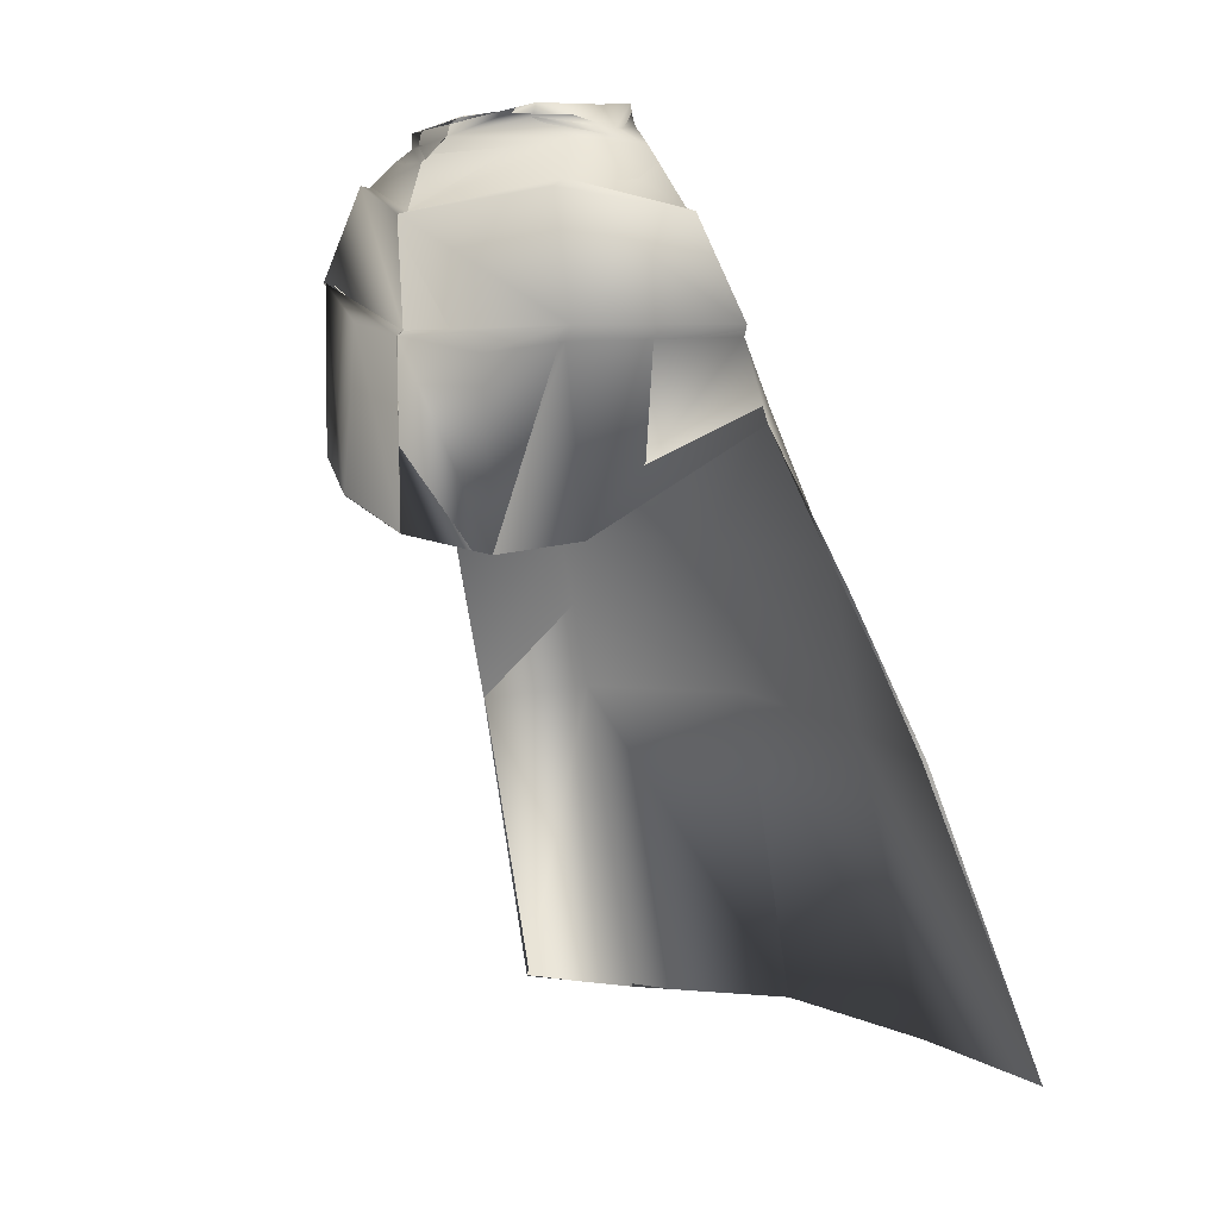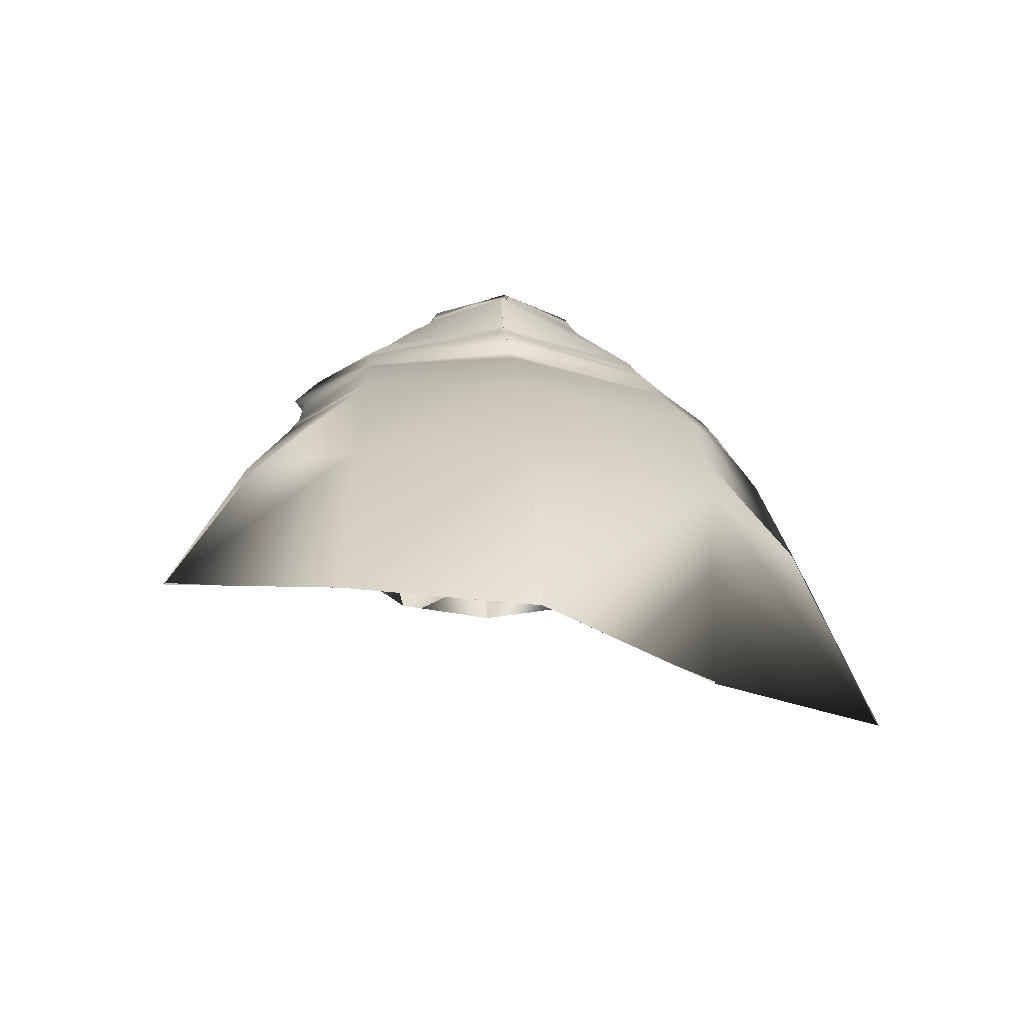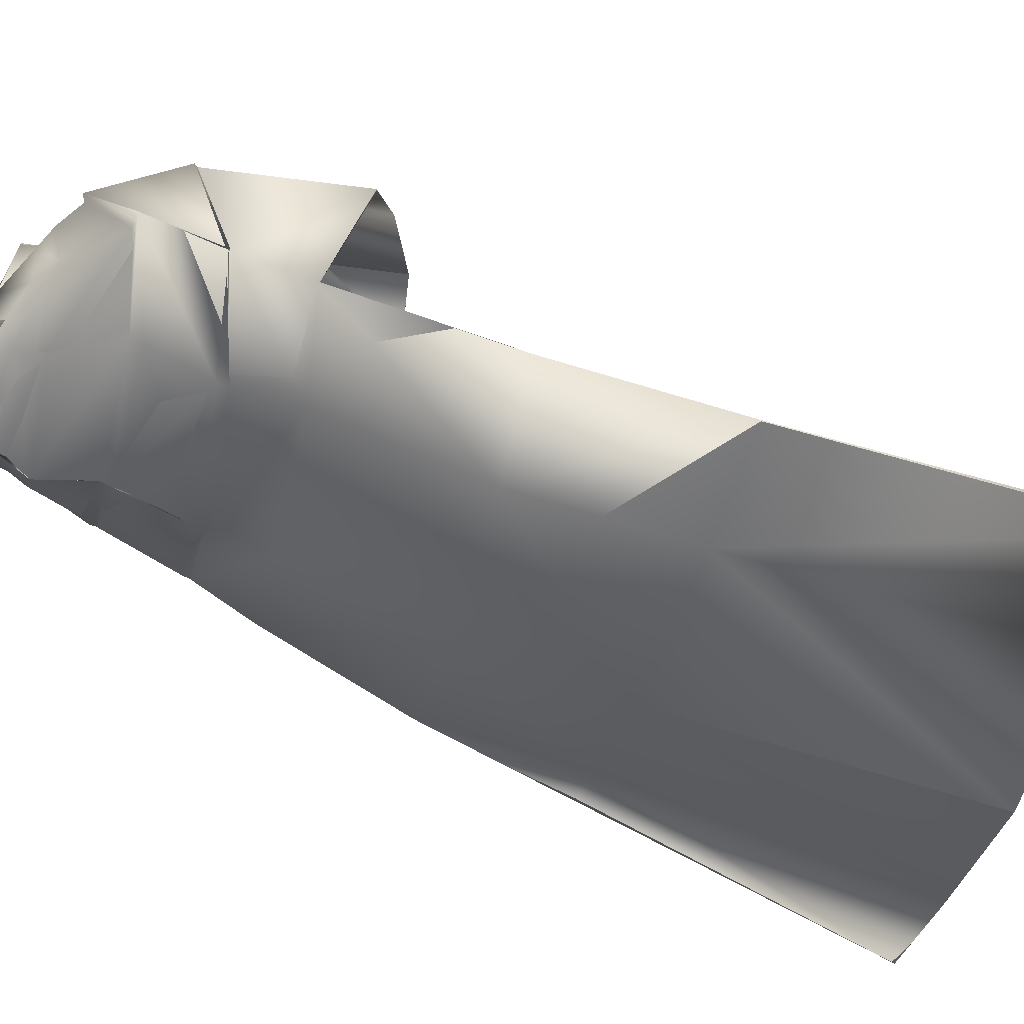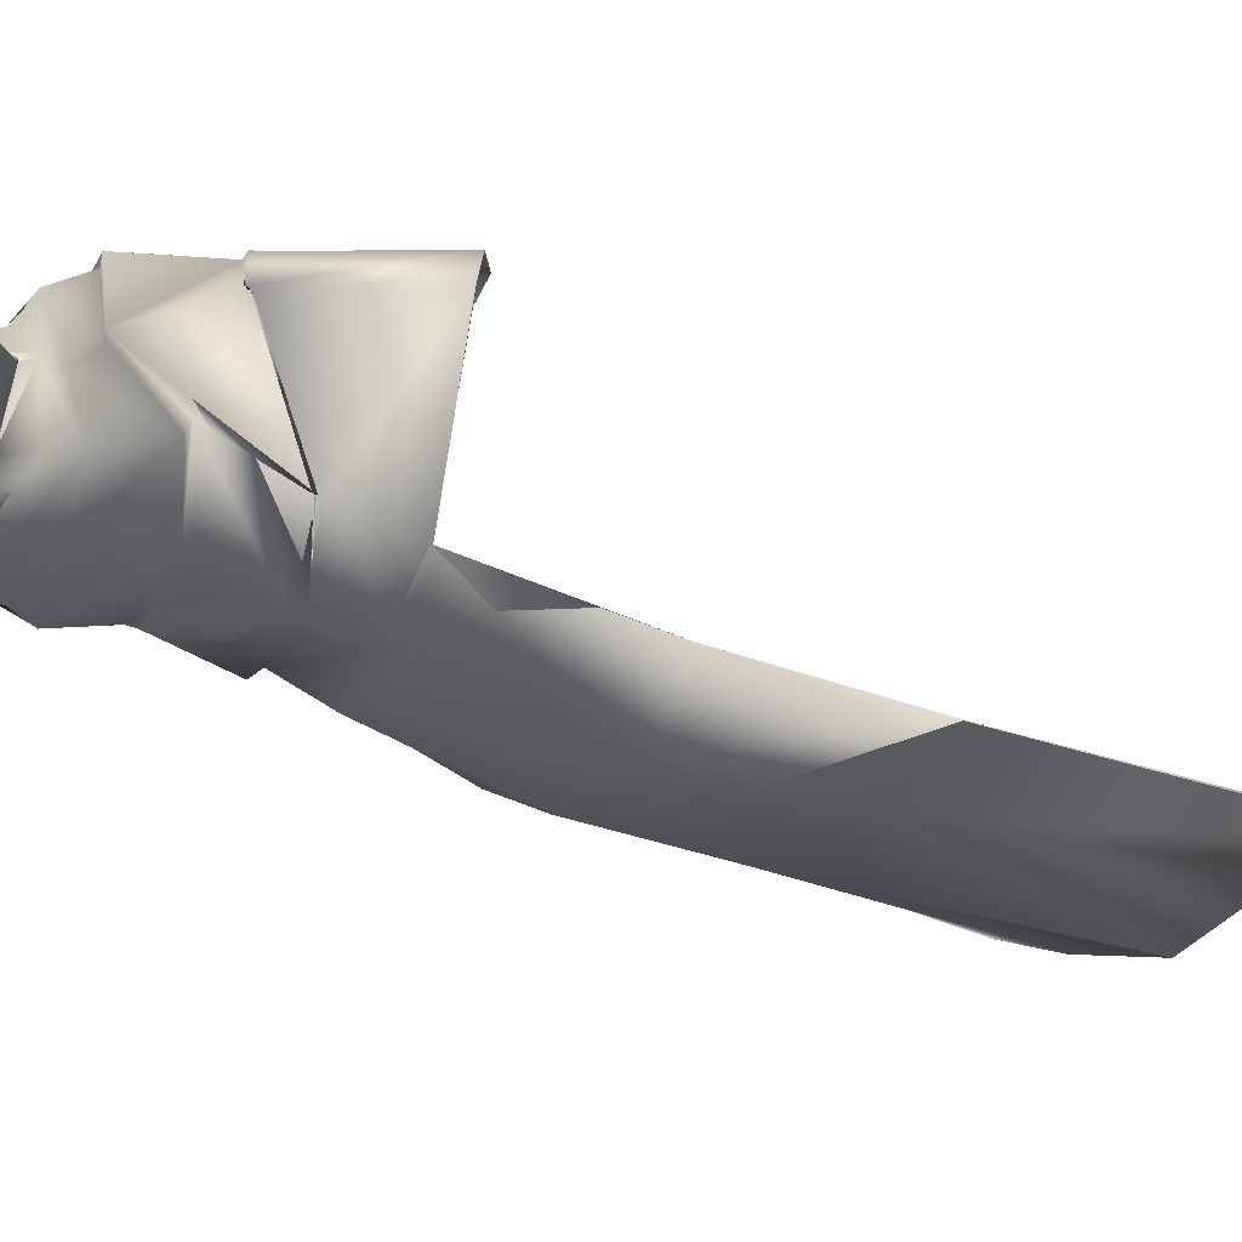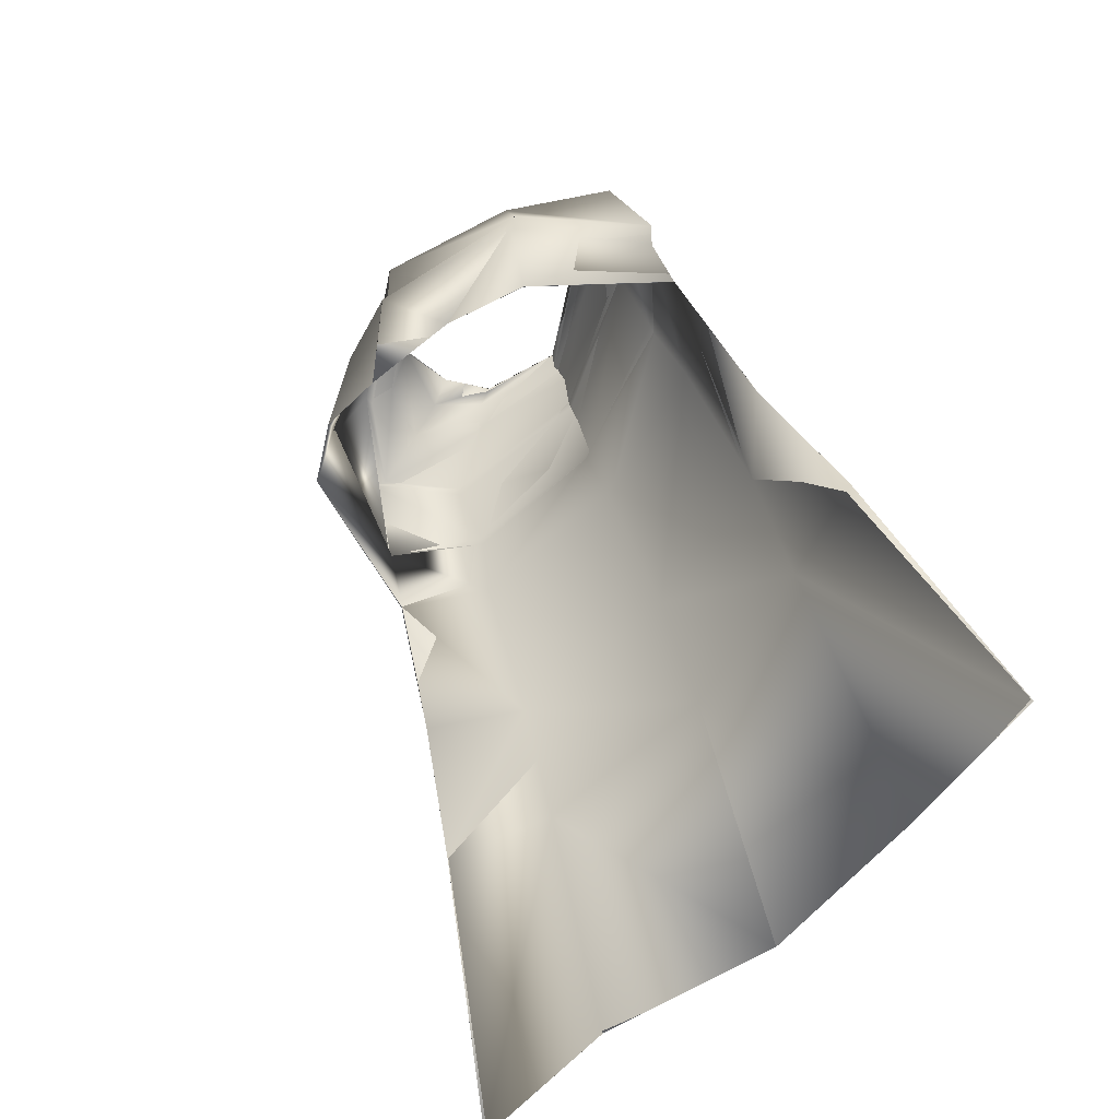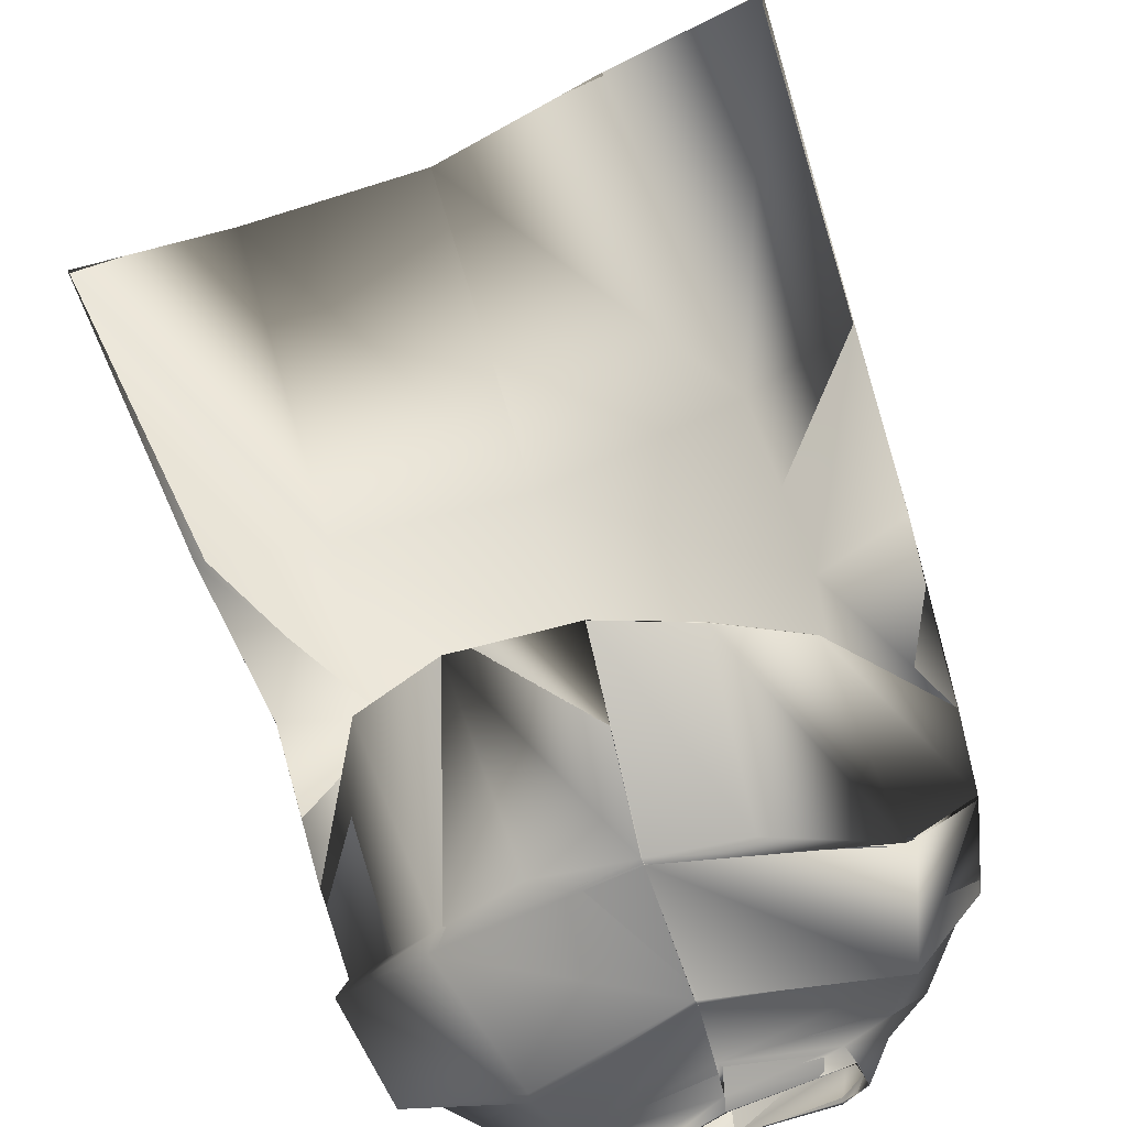
<metadata>
{"format":"obj","ext":"obj","renderer":"f3d","projection":"perspective","resolution":1024,"background":"white","views":[{"elev":8.9,"azim":50.4,"up":"+Y"},{"elev":-50.5,"azim":176.0,"up":"+Y"},{"elev":-30.5,"azim":-101.7,"up":"+Z"},{"elev":-1.7,"azim":-108.1,"up":"+Z"},{"elev":-60.2,"azim":53.9,"up":"+Y"},{"elev":78.1,"azim":162.7,"up":"+Z"}]}
</metadata>
<code>
o Capa_stop_Cylinder.005
v 0.1843 2.623 -0.01643
v 0.1738 2.667 -0.01875
v 0.2313 2.622 0.06058
v 0.1946 2.662 0.06315
v 0.1671 2.64 0.187
v 0.1776 2.662 0.1883
v 0.2257 2.568 -0.03313
v 0.3037 2.592 0.0521
v 0.2302 2.605 0.1592
v 0.3242 2.449 -0.03529
v 0.411 2.49 0.06233
v 0.2766 2.539 0.2081
v 0.3264 2.288 -0.1199
v 0.502 2.304 0.01331
v 0.3529 2.306 0.2542
v 0.3302 2.154 -0.1987
v 0.4827 2.14 -0.05452
v 0.3584 1.957 0.2316
v 0.3201 1.87 -0.3626
v 0.4841 1.85 -0.2434
v 0.3253 1.553 -0.4311
v 0.5434 1.534 -0.3864
v 0.2169 1.926 0.3135
v 0.2771 2.526 0.2319
v 0.4594 2.486 0.08601
v 0.3269 2.436 -0.04299
v 0.3336 2.279 0.252
v 0.4745 2.283 -0.004929
v 0.322 2.267 -0.1314
v 0.1889 2.257 0.2954
v 0.322 0.9252 -0.6246
v 0.6246 0.9151 -0.6199
v 0.1845 2.628 -0.01953
v 0.1732 2.666 -0.01623
v 0.231 2.62 0.06299
v 0.1937 2.661 0.0639
v 0.1663 2.638 0.188
v 0.1775 2.663 0.1852
v 0.2229 2.562 -0.02791
v 0.3034 2.594 0.05344
v 0.2364 2.605 0.1618
v 0.3256 2.453 -0.03887
v 0.4086 2.488 0.06018
v 0.2776 2.538 0.2086
v 0.3251 2.286 -0.1181
v 0.5035 2.305 0.01293
v 0.3527 2.306 0.2525
v 0.3312 2.153 -0.1995
v 0.4822 2.14 -0.05496
v 0.3572 1.957 0.2309
v 0.3195 1.87 -0.3627
v 0.484 1.85 -0.2432
v 0.3251 1.553 -0.4322
v 0.5434 1.534 -0.3863
v 0.2168 1.926 0.3135
v 0.2777 2.526 0.2321
v 0.4598 2.486 0.08608
v 0.3272 2.434 -0.04143
v 0.3318 2.279 0.2506
v 0.4773 2.284 -0.005283
v 0.3222 2.269 -0.131
v 0.1989 2.256 0.3196
v 0.322 0.9253 -0.6246
v 0.6247 0.915 -0.6199
v -0.000624 2.623 -0.103
v 0.0068 2.659 -0.09084
v -0.1758 2.616 -0.02044
v -0.1515 2.662 -0.02264
v -0.2331 2.597 0.07343
v -0.1861 2.652 0.07414
v -0.1567 2.592 0.2018
v -0.1652 2.618 0.1967
v 0.0149 2.601 0.2551
v 0.02642 2.63 0.248
v 0.01938 2.566 -0.1406
v -0.2014 2.558 -0.04075
v -0.3045 2.553 0.07336
v -0.2464 2.567 0.1791
v 0.02714 2.565 0.3132
v 0.01185 2.451 -0.1339
v -0.3026 2.436 -0.05844
v -0.3947 2.448 0.08751
v -0.2827 2.525 0.206
v 0.02685 2.485 0.3422
v 0.003195 2.289 -0.2069
v -0.3139 2.298 -0.1277
v -0.4774 2.302 0.01016
v -0.3337 2.353 0.2698
v 0.03979 2.289 0.3632
v -0.00318 2.158 -0.2523
v -0.3468 2.157 -0.1763
v -0.4986 2.166 -0.04983
v -0.2884 2.051 0.3003
v 0.01573 1.945 0.3566
v -0.01695 1.868 -0.3905
v -0.3986 1.865 -0.315
v -0.5455 1.843 -0.1659
v -0.01893 1.567 -0.4683
v -0.3938 1.536 -0.3835
v -0.5796 1.5 -0.2608
v -0.1397 1.998 0.3659
v 0.01455 2.431 -0.1383
v -0.2802 2.529 0.2241
v -0.4191 2.444 0.1023
v -0.3039 2.415 -0.0641
v 0.03063 2.48 0.366
v -0.000401 2.264 -0.1894
v 0.04184 2.28 0.3775
v -0.307 2.36 0.2777
v -0.4744 2.306 0.006919
v -0.3144 2.276 -0.1356
v -0.1112 2.28 0.3263
v -0.02922 0.9267 -0.6068
v -0.3474 0.9005 -0.4653
v -0.6438 0.8626 -0.4187
v -0.000688 2.625 -0.1077
v 0.007635 2.66 -0.0907
v -0.1724 2.613 -0.01852
v -0.1511 2.666 -0.0231
v -0.2316 2.596 0.07309
v -0.1856 2.651 0.0738
v -0.1573 2.591 0.1998
v -0.1672 2.62 0.1929
v 0.02528 2.609 0.2591
v 0.03048 2.629 0.2561
v 0.01129 2.563 -0.1227
v -0.2074 2.56 -0.03553
v -0.3046 2.554 0.07035
v -0.2462 2.568 0.1793
v 0.01709 2.564 0.3078
v 0.01184 2.452 -0.1342
v -0.3034 2.428 -0.05134
v -0.3947 2.45 0.08625
v -0.2828 2.525 0.2074
v 0.02729 2.485 0.3422
v 0.002874 2.29 -0.1997
v -0.3138 2.295 -0.1285
v -0.4746 2.308 0.0109
v -0.3333 2.356 0.2748
v 0.04046 2.289 0.3636
v -0.003634 2.161 -0.253
v -0.346 2.158 -0.1758
v -0.5008 2.165 -0.0486
v -0.2899 2.052 0.3016
v 0.01566 1.945 0.3566
v -0.01701 1.868 -0.3896
v -0.3982 1.865 -0.3142
v -0.5453 1.843 -0.1657
v -0.01906 1.567 -0.4684
v -0.3948 1.536 -0.384
v -0.5796 1.5 -0.2608
v -0.1397 2 0.3658
v 0.01735 2.431 -0.1401
v -0.2816 2.53 0.2261
v -0.4175 2.443 0.1035
v -0.3028 2.409 -0.05906
v 0.03052 2.481 0.366
v 0.002184 2.266 -0.1901
v 0.04257 2.28 0.3775
v -0.3156 2.358 0.2812
v -0.4783 2.298 0.002218
v -0.3142 2.277 -0.1345
v -0.1162 2.296 0.3546
v -0.02923 0.9267 -0.6068
v -0.3473 0.9004 -0.4653
v -0.6437 0.8626 -0.4187
f 65 1 2
f 1 3 2
f 3 5 6
f 5 73 6
f 5 9 73
f 3 8 5
f 1 7 8
f 65 75 7
f 9 12 84
f 8 11 9
f 7 10 11
f 75 80 10
f 24 15 106
f 25 14 24
f 26 13 25
f 102 85 26
f 30 23 108
f 28 17 18
f 29 16 28
f 107 90 29
f 16 19 17
f 90 95 16
f 19 21 22
f 95 98 21
f 27 18 23
f 11 25 12
f 10 26 25
f 80 102 26
f 12 24 106
f 14 28 27
f 13 29 14
f 85 107 13
f 27 30 108
f 22 21 32
f 21 98 31
f 116 117 34
f 33 34 35
f 35 36 38
f 37 38 124
f 37 124 41
f 35 37 40
f 33 35 40
f 116 33 39
f 41 130 135
f 40 41 43
f 39 40 43
f 126 39 42
f 56 157 47
f 57 56 46
f 58 57 45
f 153 58 136
f 62 159 55
f 60 59 50
f 61 60 48
f 158 61 141
f 48 49 51
f 141 48 146
f 51 52 54
f 146 51 53
f 59 62 55
f 43 44 57
f 42 43 57
f 131 42 58
f 44 135 157
f 46 47 59
f 45 46 61
f 136 45 158
f 59 47 62
f 54 64 53
f 53 63 149
f 6 74 125
f 94 23 145
f 32 31 63
f 2 4 36
f 66 2 34
f 4 6 36
f 18 17 49
f 17 20 49
f 22 32 64
f 31 113 63
f 23 18 50
f 20 22 52
f 65 66 67
f 67 68 69
f 69 70 71
f 71 72 74
f 71 73 79
f 69 71 77
f 67 69 77
f 65 67 75
f 78 79 83
f 77 78 82
f 76 77 82
f 75 76 81
f 103 106 89
f 104 103 87
f 105 104 86
f 102 105 85
f 112 108 94
f 110 109 93
f 111 110 91
f 107 111 91
f 91 92 96
f 90 91 96
f 96 97 100
f 95 96 98
f 109 112 101
f 82 83 103
f 81 82 104
f 80 81 102
f 83 84 106
f 87 88 109
f 86 87 111
f 85 86 111
f 109 108 112
f 100 115 99
f 99 114 113
f 116 118 117
f 118 120 119
f 120 122 121
f 122 124 123
f 122 129 130
f 120 128 122
f 118 127 128
f 116 126 127
f 129 134 135
f 128 133 129
f 127 132 133
f 126 131 132
f 154 139 140
f 155 138 154
f 156 137 155
f 153 136 137
f 163 152 145
f 161 143 144
f 162 142 161
f 158 141 142
f 142 147 143
f 141 146 147
f 147 150 151
f 146 149 147
f 160 144 152
f 133 155 154
f 132 156 155
f 131 153 132
f 134 154 157
f 138 161 160
f 137 162 138
f 136 158 162
f 160 163 159
f 151 150 166
f 150 149 164
f 72 123 74
f 89 140 159
f 94 145 152
f 73 124 79
f 115 166 114
f 102 153 131
f 68 119 70
f 79 130 84
f 106 157 140
f 66 117 68
f 74 125 73
f 85 136 153
f 113 164 149
f 70 121 72
f 93 144 92
f 92 143 148
f 100 151 166
f 75 126 116
f 114 165 164
f 108 159 94
f 101 152 144
f 80 131 75
f 97 148 100
f 65 116 66
f 84 135 106
f 66 65 2
f 3 4 2
f 4 3 6
f 73 74 6
f 9 79 73
f 8 9 5
f 3 1 8
f 1 65 7
f 79 9 84
f 11 12 9
f 8 7 11
f 7 75 10
f 15 89 106
f 14 15 24
f 13 14 25
f 85 13 26
f 23 94 108
f 27 28 18
f 16 17 28
f 90 16 29
f 19 20 17
f 95 19 16
f 20 19 22
f 19 95 21
f 30 27 23
f 25 24 12
f 11 10 25
f 10 80 26
f 84 12 106
f 15 14 27
f 29 28 14
f 107 29 13
f 15 27 108
f 89 15 108
f 21 31 32
f 98 113 31
f 33 116 34
f 34 36 35
f 37 35 38
f 38 125 124
f 124 130 41
f 37 41 40
f 39 33 40
f 126 116 39
f 44 41 135
f 41 44 43
f 42 39 43
f 131 126 42
f 157 140 47
f 56 47 46
f 57 46 45
f 58 45 136
f 159 145 55
f 49 60 50
f 60 49 48
f 61 48 141
f 49 52 51
f 48 51 146
f 53 51 54
f 149 146 53
f 50 59 55
f 44 56 57
f 58 42 57
f 153 131 58
f 56 44 157
f 60 46 59
f 46 60 61
f 45 61 158
f 47 140 159
f 62 47 159
f 64 63 53
f 63 164 149
f 38 6 125
f 23 55 145
f 64 32 63
f 34 2 36
f 117 66 34
f 6 38 36
f 50 18 49
f 20 52 49
f 54 22 64
f 113 164 63
f 55 23 50
f 22 54 52
f 66 68 67
f 68 70 69
f 70 72 71
f 73 71 74
f 78 71 79
f 71 78 77
f 76 67 77
f 67 76 75
f 79 84 83
f 78 83 82
f 81 76 82
f 80 75 81
f 88 103 89
f 103 88 87
f 104 87 86
f 105 86 85
f 101 112 94
f 92 110 93
f 110 92 91
f 90 107 91
f 92 97 96
f 95 90 96
f 99 96 100
f 96 99 98
f 93 109 101
f 104 82 103
f 105 81 104
f 81 105 102
f 103 83 106
f 110 87 109
f 87 110 111
f 107 85 111
f 88 89 108
f 109 88 108
f 115 114 99
f 98 99 113
f 118 119 117
f 120 121 119
f 122 123 121
f 124 125 123
f 124 122 130
f 128 129 122
f 120 118 128
f 118 116 127
f 130 129 135
f 133 134 129
f 128 127 133
f 127 126 132
f 157 154 140
f 138 139 154
f 137 138 155
f 156 153 137
f 159 163 145
f 160 161 144
f 142 143 161
f 162 158 142
f 147 148 143
f 142 141 147
f 148 147 151
f 149 150 147
f 163 160 152
f 134 133 154
f 133 132 155
f 153 156 132
f 135 134 157
f 139 138 160
f 162 161 138
f 137 136 162
f 139 160 140
f 160 159 140
f 150 165 166
f 165 150 164
f 123 125 74
f 108 89 159
f 101 94 152
f 124 130 79
f 166 165 114
f 80 102 131
f 119 121 70
f 130 135 84
f 89 106 140
f 117 119 68
f 125 124 73
f 102 85 153
f 98 113 149
f 121 123 72
f 144 143 92
f 97 92 148
f 115 100 166
f 65 75 116
f 113 114 164
f 159 145 94
f 93 101 144
f 131 126 75
f 148 151 100
f 116 117 66
f 135 157 106

</code>
